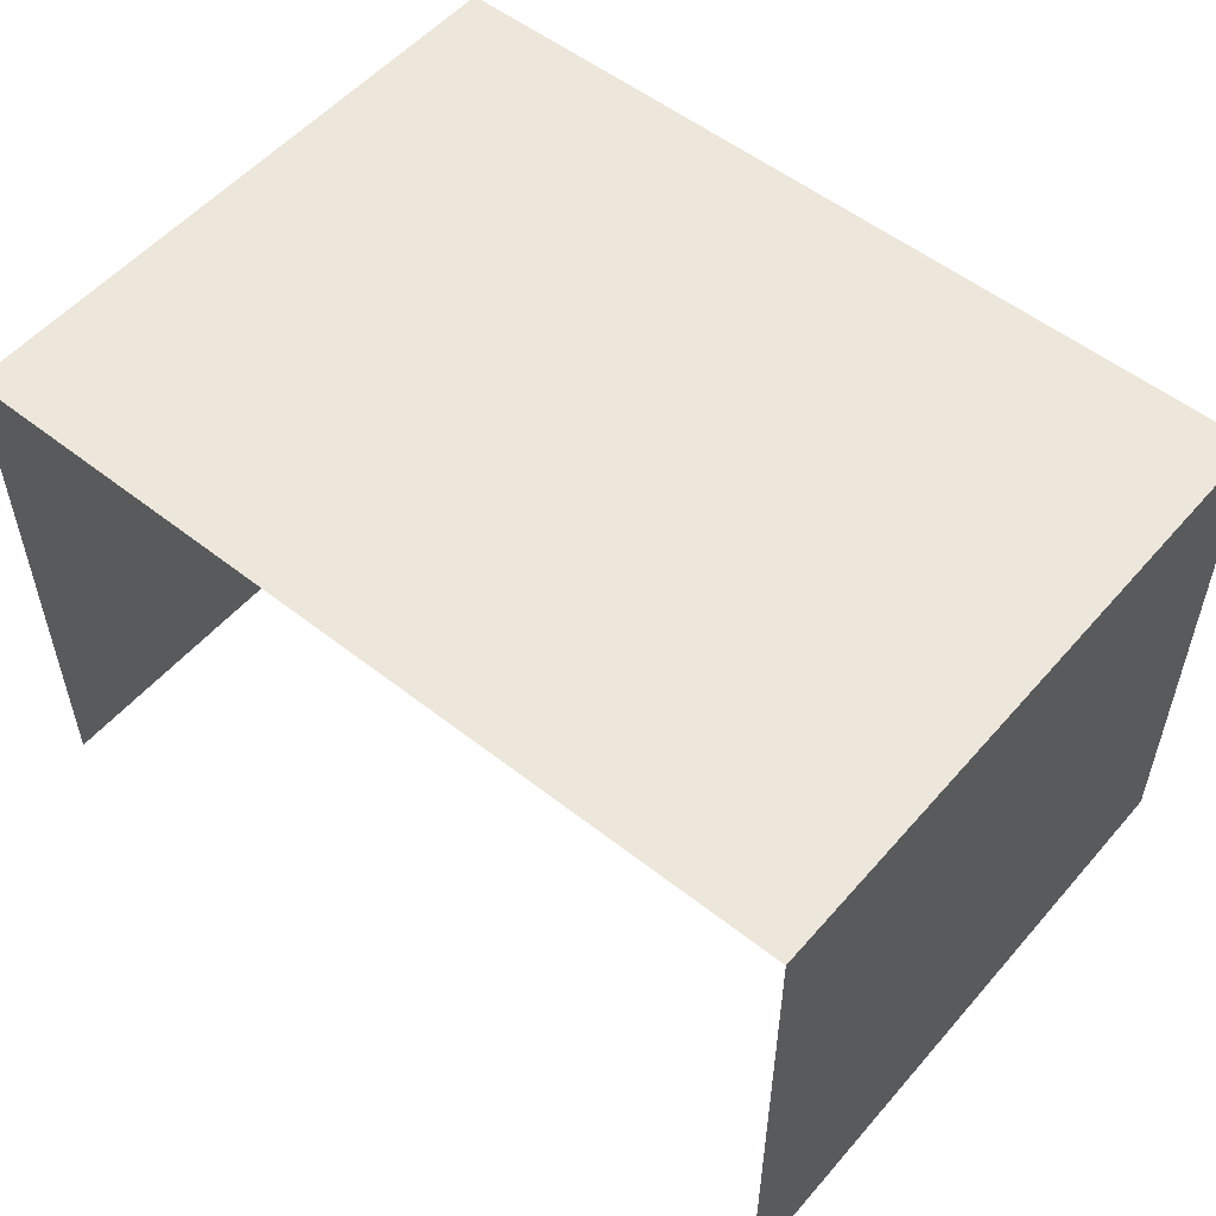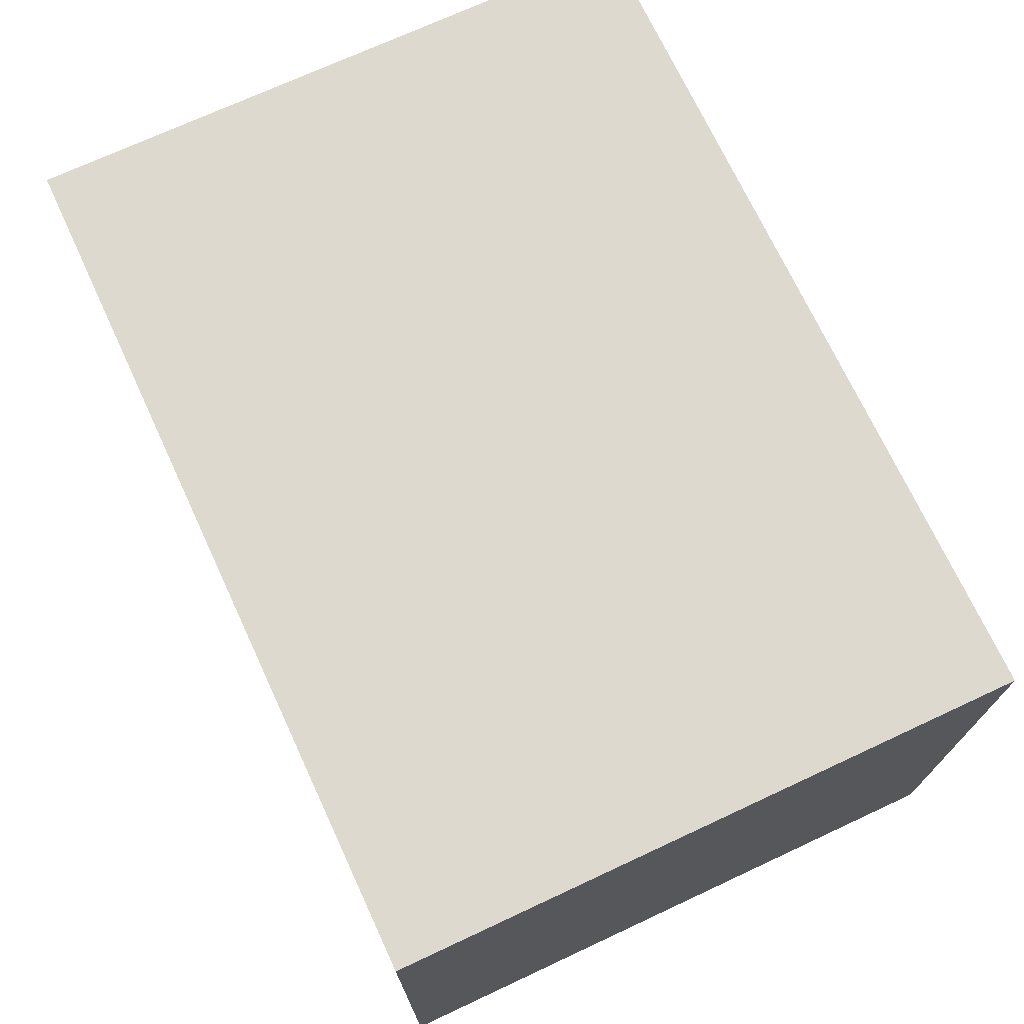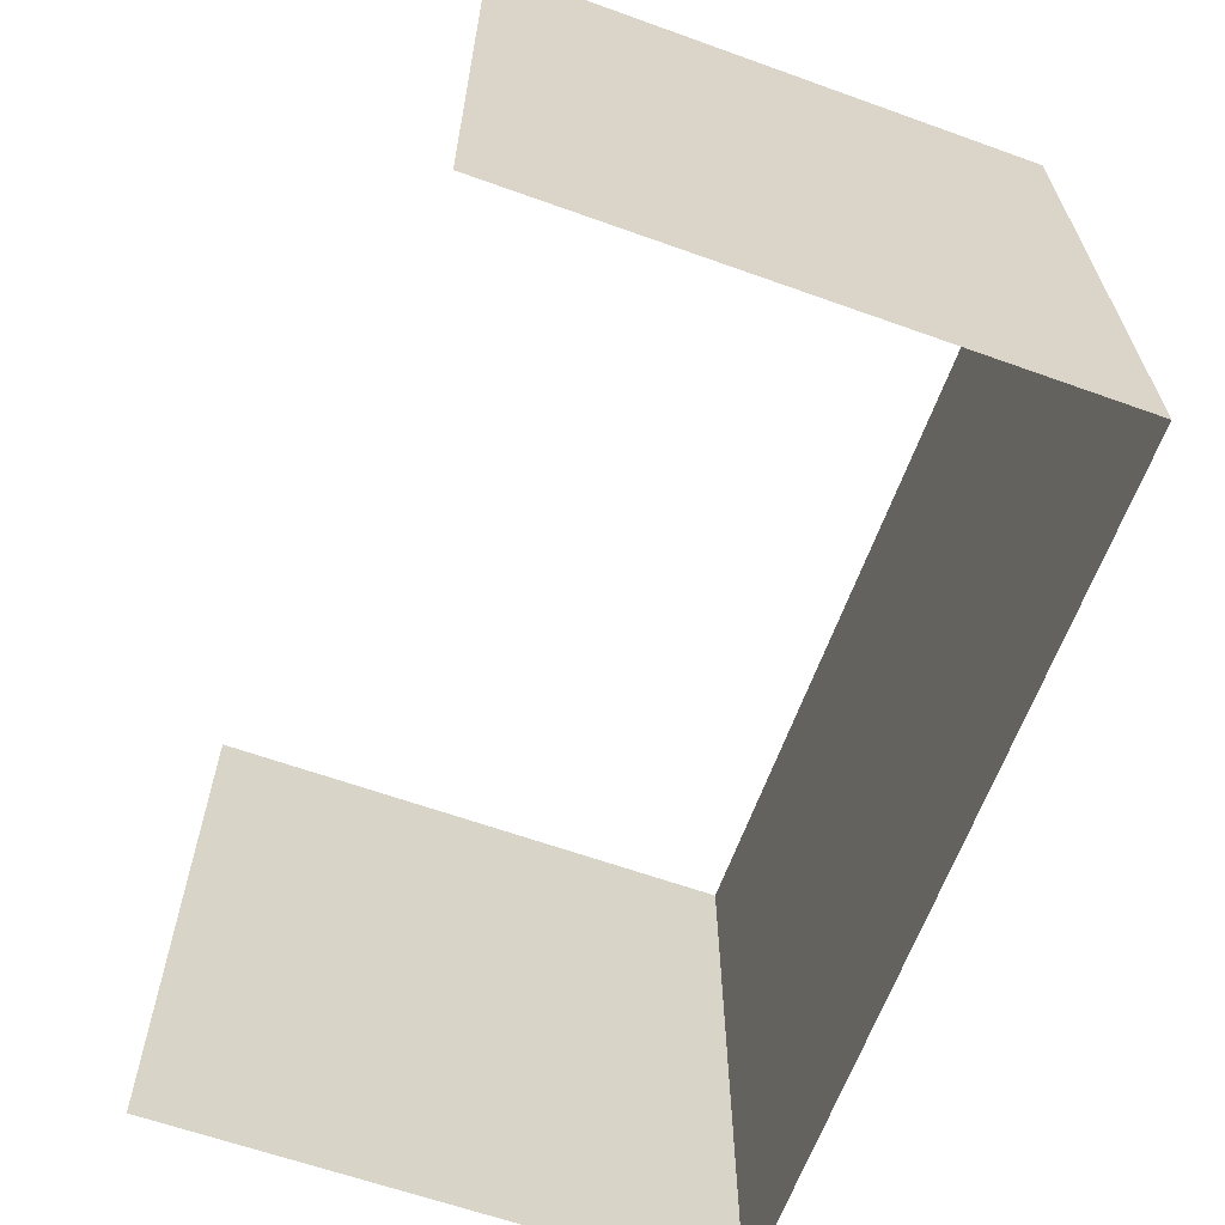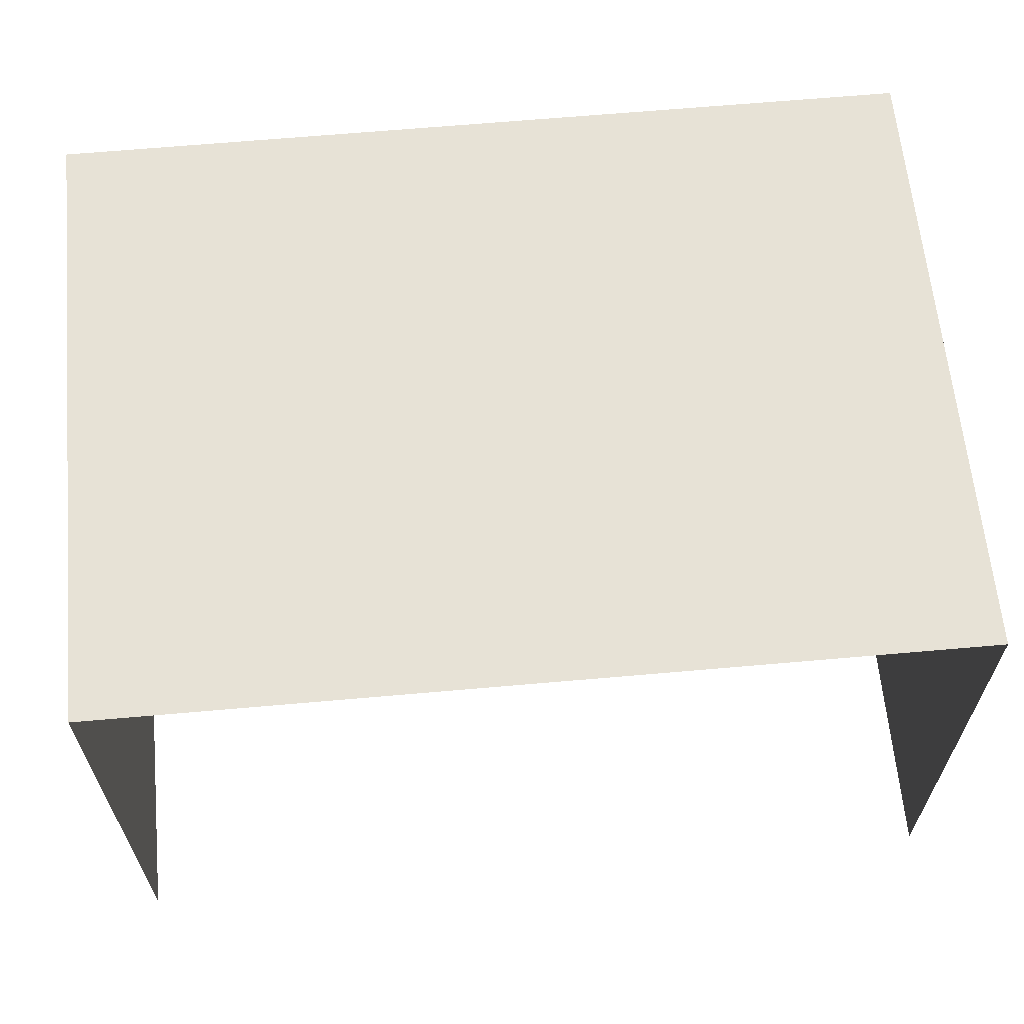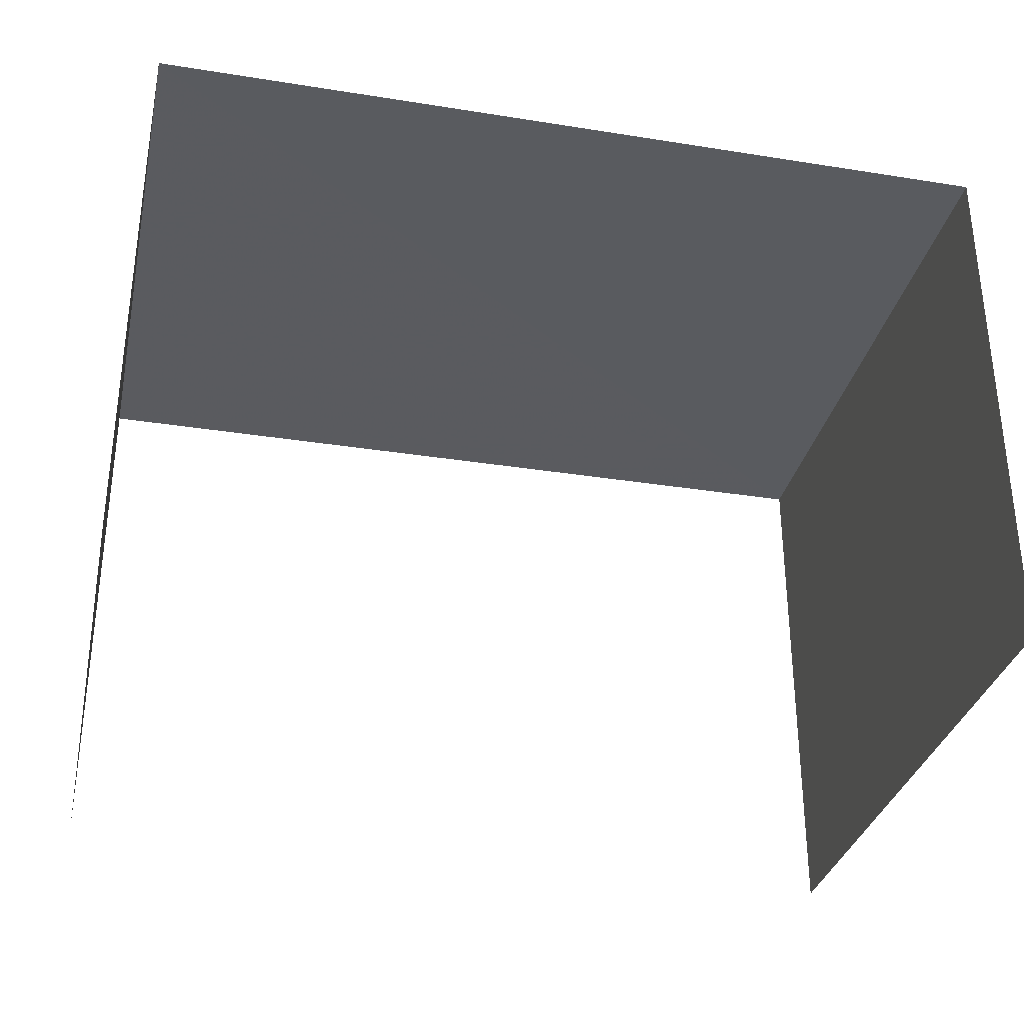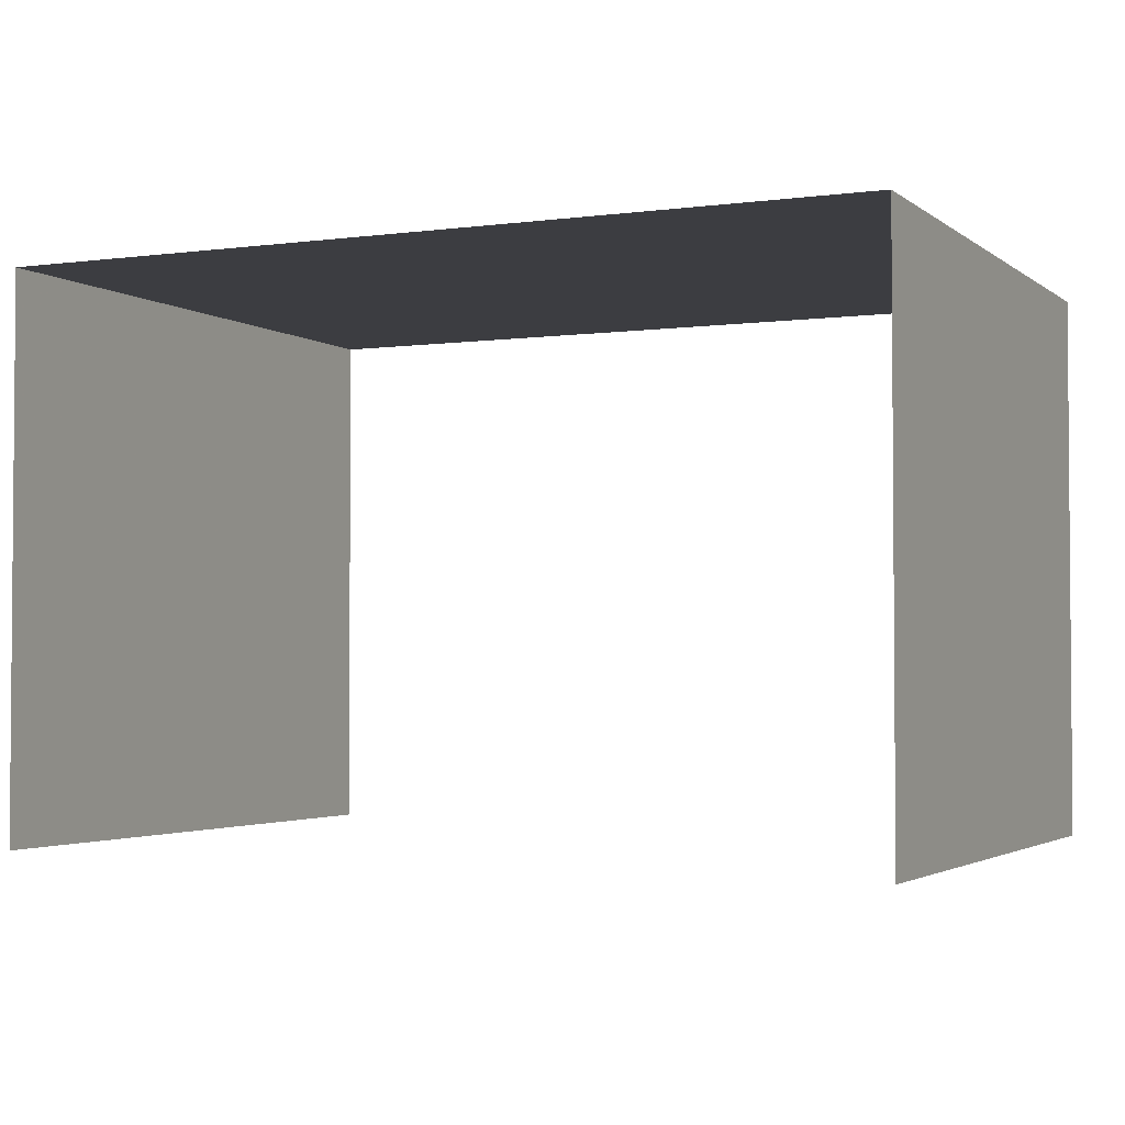
<metadata>
{"format":"obj","ext":"obj","renderer":"f3d","projection":"perspective","resolution":1024,"background":"white","views":[{"elev":53.6,"azim":39.0,"up":"+Z"},{"elev":71.6,"azim":64.1,"up":"+Z"},{"elev":-62.7,"azim":-110.0,"up":"+Y"},{"elev":63.0,"azim":-6.2,"up":"+Z"},{"elev":-32.7,"azim":166.7,"up":"+Z"},{"elev":-2.7,"azim":-156.0,"up":"+Z"}]}
</metadata>
<code>
v -2.256e+05 -1.266e+05 15.87
v -2.256e+05 -1.266e+05 15.87
v -2.256e+05 -1.266e+05 15.87
v -2.256e+05 -1.266e+05 15.87
v -2.256e+05 -1.266e+05 19.11
v -2.256e+05 -1.266e+05 19.11
v -2.256e+05 -1.266e+05 19.11
v -2.256e+05 -1.266e+05 19.11
f 1 2 3
f 4 1 3
f 5 1 4
f 6 5 4
f 8 3 2
f 8 7 3
f 5 6 7
f 8 5 7
f 8 2 1
f 5 8 1
f 7 4 3
f 7 6 4

</code>
